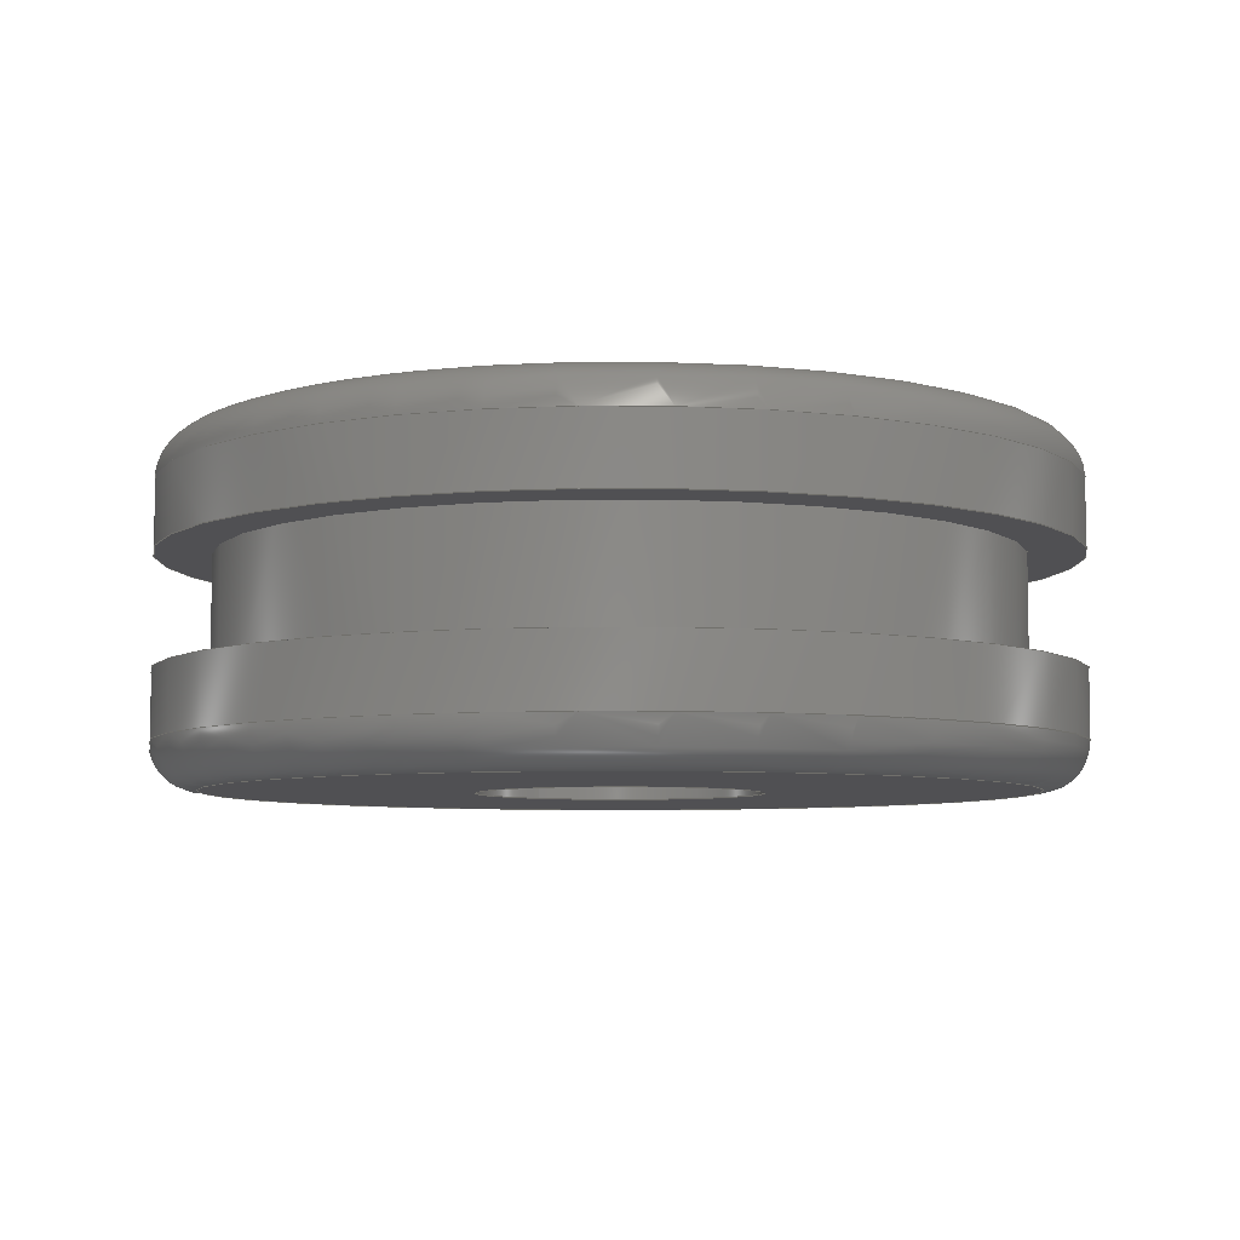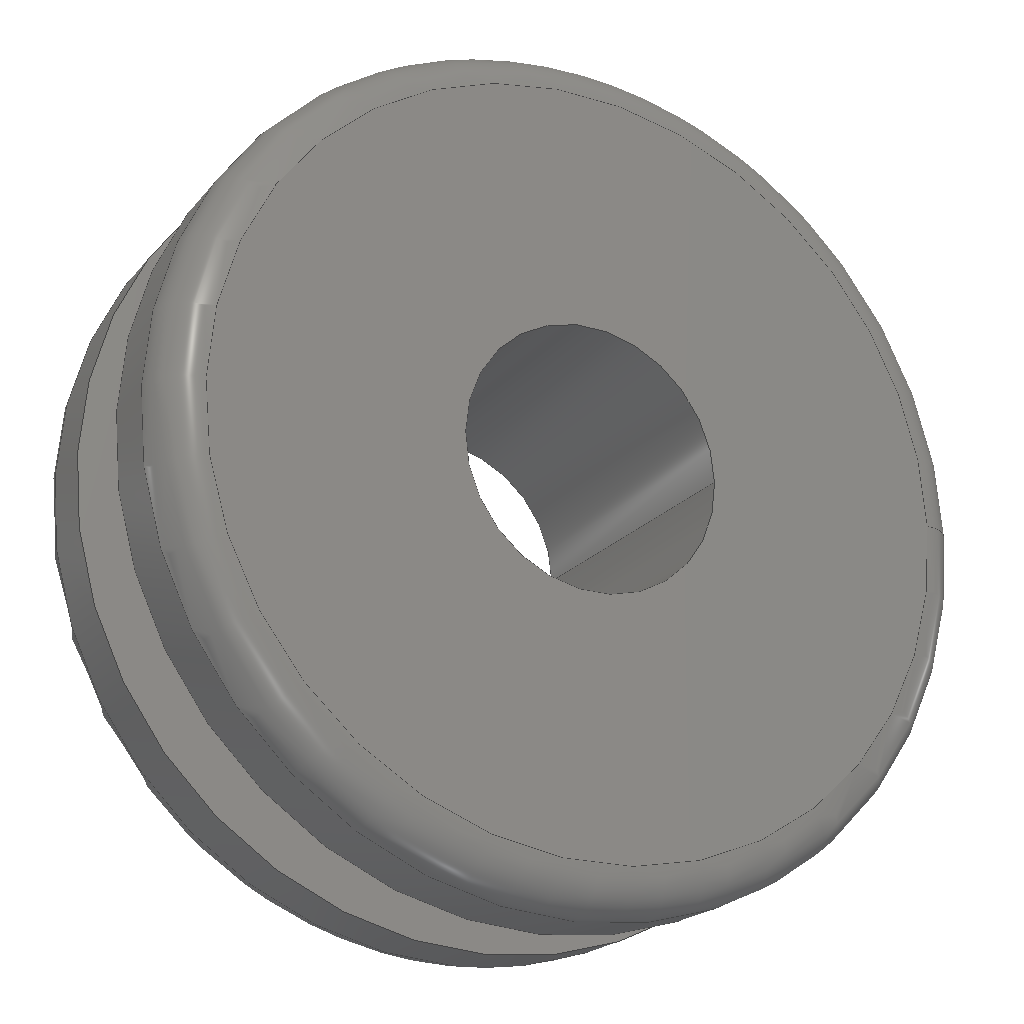
<metadata>
{"format":"step","ext":"stp","renderer":"f3d","projection":"perspective","resolution":1024,"background":"white","views":[{"elev":-6.4,"azim":54.3,"up":"+Z"},{"elev":-21.1,"azim":151.9,"up":"+Y"}]}
</metadata>
<code>
ISO-10303-21;
DATA;
#1=MECHANICAL_DESIGN_GEOMETRIC_PRESENTATION_REPRESENTATION('',(#4),#358);
#2=SHAPE_REPRESENTATION_RELATIONSHIP('SRR','None',#368,#3);
#3=ADVANCED_BREP_SHAPE_REPRESENTATION('',(#5),#357);
#4=STYLED_ITEM('',(#377),#5);
#5=MANIFOLD_SOLID_BREP('Body1',#182);
#6=FACE_BOUND('',#39,.T.);
#7=FACE_BOUND('',#42,.T.);
#8=FACE_BOUND('',#45,.T.);
#9=FACE_BOUND('',#48,.T.);
#10=PLANE('',#205);
#11=PLANE('',#214);
#12=PLANE('',#220);
#13=PLANE('',#226);
#14=LINE('',#311,#18);
#15=LINE('',#340,#19);
#16=LINE('',#351,#20);
#17=LINE('',#354,#21);
#18=VECTOR('',#244,0.5);
#19=VECTOR('',#279,0.5);
#20=VECTOR('',#292,0.4375);
#21=VECTOR('',#297,0.1562);
#22=CYLINDRICAL_SURFACE('',#202,0.5);
#23=CYLINDRICAL_SURFACE('',#217,0.5);
#24=CYLINDRICAL_SURFACE('',#223,0.4375);
#25=CYLINDRICAL_SURFACE('',#227,0.1562);
#26=FACE_OUTER_BOUND('',#36,.T.);
#27=FACE_OUTER_BOUND('',#37,.T.);
#28=FACE_OUTER_BOUND('',#38,.T.);
#29=FACE_OUTER_BOUND('',#40,.T.);
#30=FACE_OUTER_BOUND('',#41,.T.);
#31=FACE_OUTER_BOUND('',#43,.T.);
#32=FACE_OUTER_BOUND('',#44,.T.);
#33=FACE_OUTER_BOUND('',#46,.T.);
#34=FACE_OUTER_BOUND('',#47,.T.);
#35=FACE_OUTER_BOUND('',#49,.T.);
#36=EDGE_LOOP('',(#118,#119,#120,#121,#122,#123));
#37=EDGE_LOOP('',(#124,#125,#126,#127,#128,#129));
#38=EDGE_LOOP('',(#130,#131));
#39=EDGE_LOOP('',(#132,#133));
#40=EDGE_LOOP('',(#134,#135,#136,#137,#138,#139));
#41=EDGE_LOOP('',(#140,#141));
#42=EDGE_LOOP('',(#142,#143));
#43=EDGE_LOOP('',(#144,#145,#146,#147,#148,#149));
#44=EDGE_LOOP('',(#150,#151));
#45=EDGE_LOOP('',(#152,#153));
#46=EDGE_LOOP('',(#154,#155,#156,#157,#158,#159));
#47=EDGE_LOOP('',(#160,#161));
#48=EDGE_LOOP('',(#162,#163));
#49=EDGE_LOOP('',(#164,#165,#166,#167,#168,#169));
#50=CIRCLE('',#197,0.45);
#51=CIRCLE('',#198,0.05);
#52=CIRCLE('',#199,0.5);
#53=CIRCLE('',#200,0.5);
#54=CIRCLE('',#201,0.45);
#55=CIRCLE('',#203,0.5);
#56=CIRCLE('',#204,0.5);
#57=CIRCLE('',#206,0.1562);
#58=CIRCLE('',#207,0.1562);
#59=CIRCLE('',#209,0.5);
#60=CIRCLE('',#210,0.05);
#61=CIRCLE('',#211,0.45);
#62=CIRCLE('',#212,0.45);
#63=CIRCLE('',#213,0.5);
#64=CIRCLE('',#215,0.1563);
#65=CIRCLE('',#216,0.1563);
#66=CIRCLE('',#218,0.5);
#67=CIRCLE('',#219,0.5);
#68=CIRCLE('',#221,0.4375);
#69=CIRCLE('',#222,0.4375);
#70=CIRCLE('',#224,0.4375);
#71=CIRCLE('',#225,0.4375);
#72=VERTEX_POINT('',#300);
#73=VERTEX_POINT('',#301);
#74=VERTEX_POINT('',#303);
#75=VERTEX_POINT('',#305);
#76=VERTEX_POINT('',#310);
#77=VERTEX_POINT('',#312);
#78=VERTEX_POINT('',#316);
#79=VERTEX_POINT('',#317);
#80=VERTEX_POINT('',#321);
#81=VERTEX_POINT('',#322);
#82=VERTEX_POINT('',#324);
#83=VERTEX_POINT('',#326);
#84=VERTEX_POINT('',#331);
#85=VERTEX_POINT('',#332);
#86=VERTEX_POINT('',#336);
#87=VERTEX_POINT('',#337);
#88=VERTEX_POINT('',#342);
#89=VERTEX_POINT('',#343);
#90=VERTEX_POINT('',#347);
#91=VERTEX_POINT('',#348);
#92=EDGE_CURVE('',#72,#73,#50,.T.);
#93=EDGE_CURVE('',#73,#74,#51,.T.);
#94=EDGE_CURVE('',#74,#75,#52,.T.);
#95=EDGE_CURVE('',#75,#74,#53,.T.);
#96=EDGE_CURVE('',#73,#72,#54,.T.);
#97=EDGE_CURVE('',#74,#76,#14,.T.);
#98=EDGE_CURVE('',#76,#77,#55,.T.);
#99=EDGE_CURVE('',#77,#76,#56,.T.);
#100=EDGE_CURVE('',#78,#79,#57,.T.);
#101=EDGE_CURVE('',#79,#78,#58,.T.);
#102=EDGE_CURVE('',#80,#81,#59,.T.);
#103=EDGE_CURVE('',#81,#82,#60,.T.);
#104=EDGE_CURVE('',#82,#83,#61,.T.);
#105=EDGE_CURVE('',#83,#82,#62,.T.);
#106=EDGE_CURVE('',#81,#80,#63,.T.);
#107=EDGE_CURVE('',#84,#85,#64,.T.);
#108=EDGE_CURVE('',#85,#84,#65,.T.);
#109=EDGE_CURVE('',#86,#87,#66,.T.);
#110=EDGE_CURVE('',#87,#86,#67,.T.);
#111=EDGE_CURVE('',#87,#81,#15,.T.);
#112=EDGE_CURVE('',#88,#89,#68,.T.);
#113=EDGE_CURVE('',#89,#88,#69,.T.);
#114=EDGE_CURVE('',#90,#91,#70,.T.);
#115=EDGE_CURVE('',#91,#90,#71,.T.);
#116=EDGE_CURVE('',#91,#89,#16,.T.);
#117=EDGE_CURVE('',#79,#85,#17,.T.);
#118=ORIENTED_EDGE('',*,*,#92,.T.);
#119=ORIENTED_EDGE('',*,*,#93,.T.);
#120=ORIENTED_EDGE('',*,*,#94,.T.);
#121=ORIENTED_EDGE('',*,*,#95,.T.);
#122=ORIENTED_EDGE('',*,*,#93,.F.);
#123=ORIENTED_EDGE('',*,*,#96,.T.);
#124=ORIENTED_EDGE('',*,*,#95,.F.);
#125=ORIENTED_EDGE('',*,*,#94,.F.);
#126=ORIENTED_EDGE('',*,*,#97,.T.);
#127=ORIENTED_EDGE('',*,*,#98,.T.);
#128=ORIENTED_EDGE('',*,*,#99,.T.);
#129=ORIENTED_EDGE('',*,*,#97,.F.);
#130=ORIENTED_EDGE('',*,*,#92,.F.);
#131=ORIENTED_EDGE('',*,*,#96,.F.);
#132=ORIENTED_EDGE('',*,*,#100,.F.);
#133=ORIENTED_EDGE('',*,*,#101,.F.);
#134=ORIENTED_EDGE('',*,*,#102,.T.);
#135=ORIENTED_EDGE('',*,*,#103,.T.);
#136=ORIENTED_EDGE('',*,*,#104,.T.);
#137=ORIENTED_EDGE('',*,*,#105,.T.);
#138=ORIENTED_EDGE('',*,*,#103,.F.);
#139=ORIENTED_EDGE('',*,*,#106,.T.);
#140=ORIENTED_EDGE('',*,*,#105,.F.);
#141=ORIENTED_EDGE('',*,*,#104,.F.);
#142=ORIENTED_EDGE('',*,*,#107,.T.);
#143=ORIENTED_EDGE('',*,*,#108,.T.);
#144=ORIENTED_EDGE('',*,*,#109,.F.);
#145=ORIENTED_EDGE('',*,*,#110,.F.);
#146=ORIENTED_EDGE('',*,*,#111,.T.);
#147=ORIENTED_EDGE('',*,*,#102,.F.);
#148=ORIENTED_EDGE('',*,*,#106,.F.);
#149=ORIENTED_EDGE('',*,*,#111,.F.);
#150=ORIENTED_EDGE('',*,*,#109,.T.);
#151=ORIENTED_EDGE('',*,*,#110,.T.);
#152=ORIENTED_EDGE('',*,*,#112,.F.);
#153=ORIENTED_EDGE('',*,*,#113,.F.);
#154=ORIENTED_EDGE('',*,*,#114,.F.);
#155=ORIENTED_EDGE('',*,*,#115,.F.);
#156=ORIENTED_EDGE('',*,*,#116,.T.);
#157=ORIENTED_EDGE('',*,*,#113,.T.);
#158=ORIENTED_EDGE('',*,*,#112,.T.);
#159=ORIENTED_EDGE('',*,*,#116,.F.);
#160=ORIENTED_EDGE('',*,*,#99,.F.);
#161=ORIENTED_EDGE('',*,*,#98,.F.);
#162=ORIENTED_EDGE('',*,*,#114,.T.);
#163=ORIENTED_EDGE('',*,*,#115,.T.);
#164=ORIENTED_EDGE('',*,*,#100,.T.);
#165=ORIENTED_EDGE('',*,*,#117,.T.);
#166=ORIENTED_EDGE('',*,*,#107,.F.);
#167=ORIENTED_EDGE('',*,*,#108,.F.);
#168=ORIENTED_EDGE('',*,*,#117,.F.);
#169=ORIENTED_EDGE('',*,*,#101,.T.);
#170=TOROIDAL_SURFACE('',#196,0.45,0.05);
#171=TOROIDAL_SURFACE('',#208,0.45,0.05);
#172=ADVANCED_FACE('',(#26),#170,.T.);
#173=ADVANCED_FACE('',(#27),#22,.T.);
#174=ADVANCED_FACE('',(#28,#6),#10,.T.);
#175=ADVANCED_FACE('',(#29),#171,.T.);
#176=ADVANCED_FACE('',(#30,#7),#11,.T.);
#177=ADVANCED_FACE('',(#31),#23,.T.);
#178=ADVANCED_FACE('',(#32,#8),#12,.T.);
#179=ADVANCED_FACE('',(#33),#24,.T.);
#180=ADVANCED_FACE('',(#34,#9),#13,.T.);
#181=ADVANCED_FACE('',(#35),#25,.F.);
#182=CLOSED_SHELL('',(#172,#173,#174,#175,#176,#177,#178,#179,#180,#181));
#183=DERIVED_UNIT_ELEMENT(#185,1);
#184=DERIVED_UNIT_ELEMENT(#362,3);
#185=(
MASS_UNIT()
NAMED_UNIT(*)
SI_UNIT(.KILO.,.GRAM.)
);
#186=DERIVED_UNIT((#183,#184));
#187=MEASURE_REPRESENTATION_ITEM('density measure',
POSITIVE_RATIO_MEASURE(7850),#186);
#188=PROPERTY_DEFINITION_REPRESENTATION(#193,#190);
#189=PROPERTY_DEFINITION_REPRESENTATION(#194,#191);
#190=REPRESENTATION('material name',(#192),#357);
#191=REPRESENTATION('density',(#187),#357);
#192=DESCRIPTIVE_REPRESENTATION_ITEM('Steel','Steel');
#193=PROPERTY_DEFINITION('material property','material name',#370);
#194=PROPERTY_DEFINITION('material property','density of part',#370);
#195=AXIS2_PLACEMENT_3D('placement',#298,#228,#229);
#196=AXIS2_PLACEMENT_3D('',#299,#230,#231);
#197=AXIS2_PLACEMENT_3D('',#302,#232,#233);
#198=AXIS2_PLACEMENT_3D('',#304,#234,#235);
#199=AXIS2_PLACEMENT_3D('',#306,#236,#237);
#200=AXIS2_PLACEMENT_3D('',#307,#238,#239);
#201=AXIS2_PLACEMENT_3D('',#308,#240,#241);
#202=AXIS2_PLACEMENT_3D('',#309,#242,#243);
#203=AXIS2_PLACEMENT_3D('',#313,#245,#246);
#204=AXIS2_PLACEMENT_3D('',#314,#247,#248);
#205=AXIS2_PLACEMENT_3D('',#315,#249,#250);
#206=AXIS2_PLACEMENT_3D('',#318,#251,#252);
#207=AXIS2_PLACEMENT_3D('',#319,#253,#254);
#208=AXIS2_PLACEMENT_3D('',#320,#255,#256);
#209=AXIS2_PLACEMENT_3D('',#323,#257,#258);
#210=AXIS2_PLACEMENT_3D('',#325,#259,#260);
#211=AXIS2_PLACEMENT_3D('',#327,#261,#262);
#212=AXIS2_PLACEMENT_3D('',#328,#263,#264);
#213=AXIS2_PLACEMENT_3D('',#329,#265,#266);
#214=AXIS2_PLACEMENT_3D('',#330,#267,#268);
#215=AXIS2_PLACEMENT_3D('',#333,#269,#270);
#216=AXIS2_PLACEMENT_3D('',#334,#271,#272);
#217=AXIS2_PLACEMENT_3D('',#335,#273,#274);
#218=AXIS2_PLACEMENT_3D('',#338,#275,#276);
#219=AXIS2_PLACEMENT_3D('',#339,#277,#278);
#220=AXIS2_PLACEMENT_3D('',#341,#280,#281);
#221=AXIS2_PLACEMENT_3D('',#344,#282,#283);
#222=AXIS2_PLACEMENT_3D('',#345,#284,#285);
#223=AXIS2_PLACEMENT_3D('',#346,#286,#287);
#224=AXIS2_PLACEMENT_3D('',#349,#288,#289);
#225=AXIS2_PLACEMENT_3D('',#350,#290,#291);
#226=AXIS2_PLACEMENT_3D('',#352,#293,#294);
#227=AXIS2_PLACEMENT_3D('',#353,#295,#296);
#228=DIRECTION('axis',(0,0,1));
#229=DIRECTION('refdir',(1,0,0));
#230=DIRECTION('center_axis',(-1.332e-15,0,1));
#231=DIRECTION('ref_axis',(1,0,1.332e-15));
#232=DIRECTION('center_axis',(1.332e-15,0,-1));
#233=DIRECTION('ref_axis',(-1,1.225e-16,-1.332e-15));
#234=DIRECTION('center_axis',(1.225e-16,-1,1.631e-31));
#235=DIRECTION('ref_axis',(-1,-1.225e-16,-1.311e-15));
#236=DIRECTION('center_axis',(-1.332e-15,0,1));
#237=DIRECTION('ref_axis',(-1,1.225e-16,-1.333e-15));
#238=DIRECTION('center_axis',(-1.332e-15,0,1));
#239=DIRECTION('ref_axis',(-1,1.225e-16,-1.333e-15));
#240=DIRECTION('center_axis',(1.332e-15,0,-1));
#241=DIRECTION('ref_axis',(-1,1.225e-16,-1.332e-15));
#242=DIRECTION('center_axis',(-1.332e-15,0,1));
#243=DIRECTION('ref_axis',(1,0,1.311e-15));
#244=DIRECTION('',(1.332e-15,0,-1));
#245=DIRECTION('center_axis',(-1.332e-15,0,1));
#246=DIRECTION('ref_axis',(1,0,1.332e-15));
#247=DIRECTION('center_axis',(-1.332e-15,0,1));
#248=DIRECTION('ref_axis',(1,0,1.332e-15));
#249=DIRECTION('center_axis',(-1.332e-15,0,1));
#250=DIRECTION('ref_axis',(1,0,1.332e-15));
#251=DIRECTION('center_axis',(-1.332e-15,0,1));
#252=DIRECTION('ref_axis',(1,0,1.332e-15));
#253=DIRECTION('center_axis',(-1.332e-15,0,1));
#254=DIRECTION('ref_axis',(1,0,1.332e-15));
#255=DIRECTION('center_axis',(-1.332e-15,0,1));
#256=DIRECTION('ref_axis',(1,0,1.332e-15));
#257=DIRECTION('center_axis',(1.332e-15,0,-1));
#258=DIRECTION('ref_axis',(-1,1.225e-16,-1.333e-15));
#259=DIRECTION('center_axis',(1.225e-16,-1,1.631e-31));
#260=DIRECTION('ref_axis',(-1,-1.225e-16,-1.311e-15));
#261=DIRECTION('center_axis',(-1.332e-15,0,1));
#262=DIRECTION('ref_axis',(-1,1.225e-16,-1.332e-15));
#263=DIRECTION('center_axis',(-1.332e-15,0,1));
#264=DIRECTION('ref_axis',(-1,1.225e-16,-1.332e-15));
#265=DIRECTION('center_axis',(1.332e-15,0,-1));
#266=DIRECTION('ref_axis',(-1,1.225e-16,-1.333e-15));
#267=DIRECTION('center_axis',(1.332e-15,0,-1));
#268=DIRECTION('ref_axis',(-1,0,-1.332e-15));
#269=DIRECTION('center_axis',(-1.332e-15,0,1));
#270=DIRECTION('ref_axis',(1,0,1.332e-15));
#271=DIRECTION('center_axis',(-1.332e-15,0,1));
#272=DIRECTION('ref_axis',(1,0,1.332e-15));
#273=DIRECTION('center_axis',(-1.332e-15,0,1));
#274=DIRECTION('ref_axis',(1,0,1.311e-15));
#275=DIRECTION('center_axis',(-1.332e-15,0,1));
#276=DIRECTION('ref_axis',(1,0,1.332e-15));
#277=DIRECTION('center_axis',(-1.332e-15,0,1));
#278=DIRECTION('ref_axis',(1,0,1.332e-15));
#279=DIRECTION('',(1.332e-15,0,-1));
#280=DIRECTION('center_axis',(-1.332e-15,0,1));
#281=DIRECTION('ref_axis',(1,0,1.332e-15));
#282=DIRECTION('center_axis',(-1.332e-15,0,1));
#283=DIRECTION('ref_axis',(1,0,1.332e-15));
#284=DIRECTION('center_axis',(-1.332e-15,0,1));
#285=DIRECTION('ref_axis',(1,0,1.332e-15));
#286=DIRECTION('center_axis',(-1.332e-15,0,1));
#287=DIRECTION('ref_axis',(1,0,1.311e-15));
#288=DIRECTION('center_axis',(-1.332e-15,0,1));
#289=DIRECTION('ref_axis',(1,0,1.332e-15));
#290=DIRECTION('center_axis',(-1.332e-15,0,1));
#291=DIRECTION('ref_axis',(1,0,1.332e-15));
#292=DIRECTION('',(1.332e-15,0,-1));
#293=DIRECTION('center_axis',(1.332e-15,0,-1));
#294=DIRECTION('ref_axis',(-1,0,-1.332e-15));
#295=DIRECTION('center_axis',(-1.332e-15,0,1));
#296=DIRECTION('ref_axis',(1,0,1.311e-15));
#297=DIRECTION('',(1.332e-15,0,-1));
#298=CARTESIAN_POINT('',(0,0,0));
#299=CARTESIAN_POINT('Origin',(-4.569e-16,0,0.1375));
#300=CARTESIAN_POINT('',(0.45,-1.102e-16,0.1875));
#301=CARTESIAN_POINT('',(-0.45,-5.511e-17,0.1875));
#302=CARTESIAN_POINT('Origin',(-5.235e-16,0,0.1875));
#303=CARTESIAN_POINT('',(-0.5,-6.123e-17,0.1375));
#304=CARTESIAN_POINT('Origin',(-0.45,-5.511e-17,
0.1375));
#305=CARTESIAN_POINT('',(0.5,0,0.1375));
#306=CARTESIAN_POINT('Origin',(-4.569e-16,0,0.1375));
#307=CARTESIAN_POINT('Origin',(-4.569e-16,0,0.1375));
#308=CARTESIAN_POINT('Origin',(-5.235e-16,0,0.1875));
#309=CARTESIAN_POINT('Origin',(-4.403e-16,0,0.125));
#310=CARTESIAN_POINT('',(-0.5,-6.123e-17,0.0625));
#311=CARTESIAN_POINT('',(-0.5,-6.123e-17,0.125));
#312=CARTESIAN_POINT('',(0.5,0,0.0625));
#313=CARTESIAN_POINT('Origin',(-3.57e-16,0,0.0625));
#314=CARTESIAN_POINT('Origin',(-3.57e-16,0,0.0625));
#315=CARTESIAN_POINT('Origin',(0.1562,0,0.1875));
#316=CARTESIAN_POINT('',(0.1562,0,0.1875));
#317=CARTESIAN_POINT('',(-0.1562,-1.914e-17,0.1875));
#318=CARTESIAN_POINT('Origin',(-5.235e-16,0,0.1875));
#319=CARTESIAN_POINT('Origin',(-5.235e-16,0,0.1875));
#320=CARTESIAN_POINT('Origin',(-9.058e-17,0,-0.1375));
#321=CARTESIAN_POINT('',(0.5,-1.225e-16,-0.1375));
#322=CARTESIAN_POINT('',(-0.5,-6.123e-17,-0.1375));
#323=CARTESIAN_POINT('Origin',(-9.058e-17,0,-0.1375));
#324=CARTESIAN_POINT('',(-0.45,-5.511e-17,-0.1875));
#325=CARTESIAN_POINT('Origin',(-0.45,-5.511e-17,-0.1375));
#326=CARTESIAN_POINT('',(0.45,0,-0.1875));
#327=CARTESIAN_POINT('Origin',(-2.397e-17,0,-0.1875));
#328=CARTESIAN_POINT('Origin',(-2.397e-17,0,-0.1875));
#329=CARTESIAN_POINT('Origin',(-9.058e-17,0,-0.1375));
#330=CARTESIAN_POINT('Origin',(0.5,0,-0.1875));
#331=CARTESIAN_POINT('',(0.1563,0,-0.1875));
#332=CARTESIAN_POINT('',(-0.1562,-1.914e-17,-0.1875));
#333=CARTESIAN_POINT('Origin',(-2.397e-17,0,-0.1875));
#334=CARTESIAN_POINT('Origin',(-2.397e-17,0,-0.1875));
#335=CARTESIAN_POINT('Origin',(-1.072e-16,0,-0.125));
#336=CARTESIAN_POINT('',(0.5,0,-0.0625));
#337=CARTESIAN_POINT('',(-0.5,-6.123e-17,-0.0625));
#338=CARTESIAN_POINT('Origin',(-1.905e-16,0,-0.0625));
#339=CARTESIAN_POINT('Origin',(-1.905e-16,0,-0.0625));
#340=CARTESIAN_POINT('',(-0.5,-6.123e-17,-0.125));
#341=CARTESIAN_POINT('Origin',(0.4375,0,-0.0625));
#342=CARTESIAN_POINT('',(0.4375,0,-0.0625));
#343=CARTESIAN_POINT('',(-0.4375,-5.358e-17,-0.0625));
#344=CARTESIAN_POINT('Origin',(-1.905e-16,0,-0.0625));
#345=CARTESIAN_POINT('Origin',(-1.905e-16,0,-0.0625));
#346=CARTESIAN_POINT('Origin',(-2.737e-16,0,-1.617e-15));
#347=CARTESIAN_POINT('',(0.4375,0,0.0625));
#348=CARTESIAN_POINT('',(-0.4375,-5.358e-17,0.0625));
#349=CARTESIAN_POINT('Origin',(-3.57e-16,0,0.0625));
#350=CARTESIAN_POINT('Origin',(-3.57e-16,0,0.0625));
#351=CARTESIAN_POINT('',(-0.4375,-5.358e-17,-2.191e-15));
#352=CARTESIAN_POINT('Origin',(0.5,0,0.0625));
#353=CARTESIAN_POINT('Origin',(-2.737e-16,0,-8.523e-16));
#354=CARTESIAN_POINT('',(-0.1562,-1.914e-17,-1.057e-15));
#355=UNCERTAINTY_MEASURE_WITH_UNIT(LENGTH_MEASURE(0.0003937),
#360,'DISTANCE_ACCURACY_VALUE',
'Maximum model space distance between geometric entities at asserted c
onnectivities');
#356=UNCERTAINTY_MEASURE_WITH_UNIT(LENGTH_MEASURE(0.0003937),
#360,'DISTANCE_ACCURACY_VALUE',
'Maximum model space distance between geometric entities at asserted c
onnectivities');
#357=(
GEOMETRIC_REPRESENTATION_CONTEXT(3)
GLOBAL_UNCERTAINTY_ASSIGNED_CONTEXT((#355))
GLOBAL_UNIT_ASSIGNED_CONTEXT((#360,#365,#364))
REPRESENTATION_CONTEXT('','3D')
);
#358=(
GEOMETRIC_REPRESENTATION_CONTEXT(3)
GLOBAL_UNCERTAINTY_ASSIGNED_CONTEXT((#356))
GLOBAL_UNIT_ASSIGNED_CONTEXT((#360,#365,#364))
REPRESENTATION_CONTEXT('','3D')
);
#359=DIMENSIONAL_EXPONENTS(1,0,0,0,0,0,0);
#360=(
CONVERSION_BASED_UNIT('inch',#363)
LENGTH_UNIT()
NAMED_UNIT(#359)
);
#361=(
LENGTH_UNIT()
NAMED_UNIT(*)
SI_UNIT(.MILLI.,.METRE.)
);
#362=(
LENGTH_UNIT()
NAMED_UNIT(*)
SI_UNIT($,.METRE.)
);
#363=LENGTH_MEASURE_WITH_UNIT(LENGTH_MEASURE(25.4),#361);
#364=(
NAMED_UNIT(*)
SI_UNIT($,.STERADIAN.)
SOLID_ANGLE_UNIT()
);
#365=(
NAMED_UNIT(*)
PLANE_ANGLE_UNIT()
SI_UNIT($,.RADIAN.)
);
#366=SHAPE_DEFINITION_REPRESENTATION(#367,#368);
#367=PRODUCT_DEFINITION_SHAPE('',$,#370);
#368=SHAPE_REPRESENTATION('',(#195),#357);
#369=PRODUCT_DEFINITION_CONTEXT('part definition',#374,'design');
#370=PRODUCT_DEFINITION('(Unsaved)','(Unsaved)',#371,#369);
#371=PRODUCT_DEFINITION_FORMATION('',$,#376);
#372=PRODUCT_RELATED_PRODUCT_CATEGORY('(Unsaved)','(Unsaved)',(#376));
#373=APPLICATION_PROTOCOL_DEFINITION('international standard',
'automotive_design',2009,#374);
#374=APPLICATION_CONTEXT(
'Core Data for Automotive Mechanical Design Process');
#375=PRODUCT_CONTEXT('part definition',#374,'mechanical');
#376=PRODUCT('(Unsaved)','(Unsaved)',$,(#375));
#377=PRESENTATION_STYLE_ASSIGNMENT((#378));
#378=SURFACE_STYLE_USAGE(.BOTH.,#379);
#379=SURFACE_SIDE_STYLE('',(#380));
#380=SURFACE_STYLE_FILL_AREA(#381);
#381=FILL_AREA_STYLE('Steel - Satin',(#382));
#382=FILL_AREA_STYLE_COLOUR('Steel - Satin',#383);
#383=COLOUR_RGB('Steel - Satin',0.6275,0.6275,0.6275);
ENDSEC;
END-ISO-10303-21;

</code>
